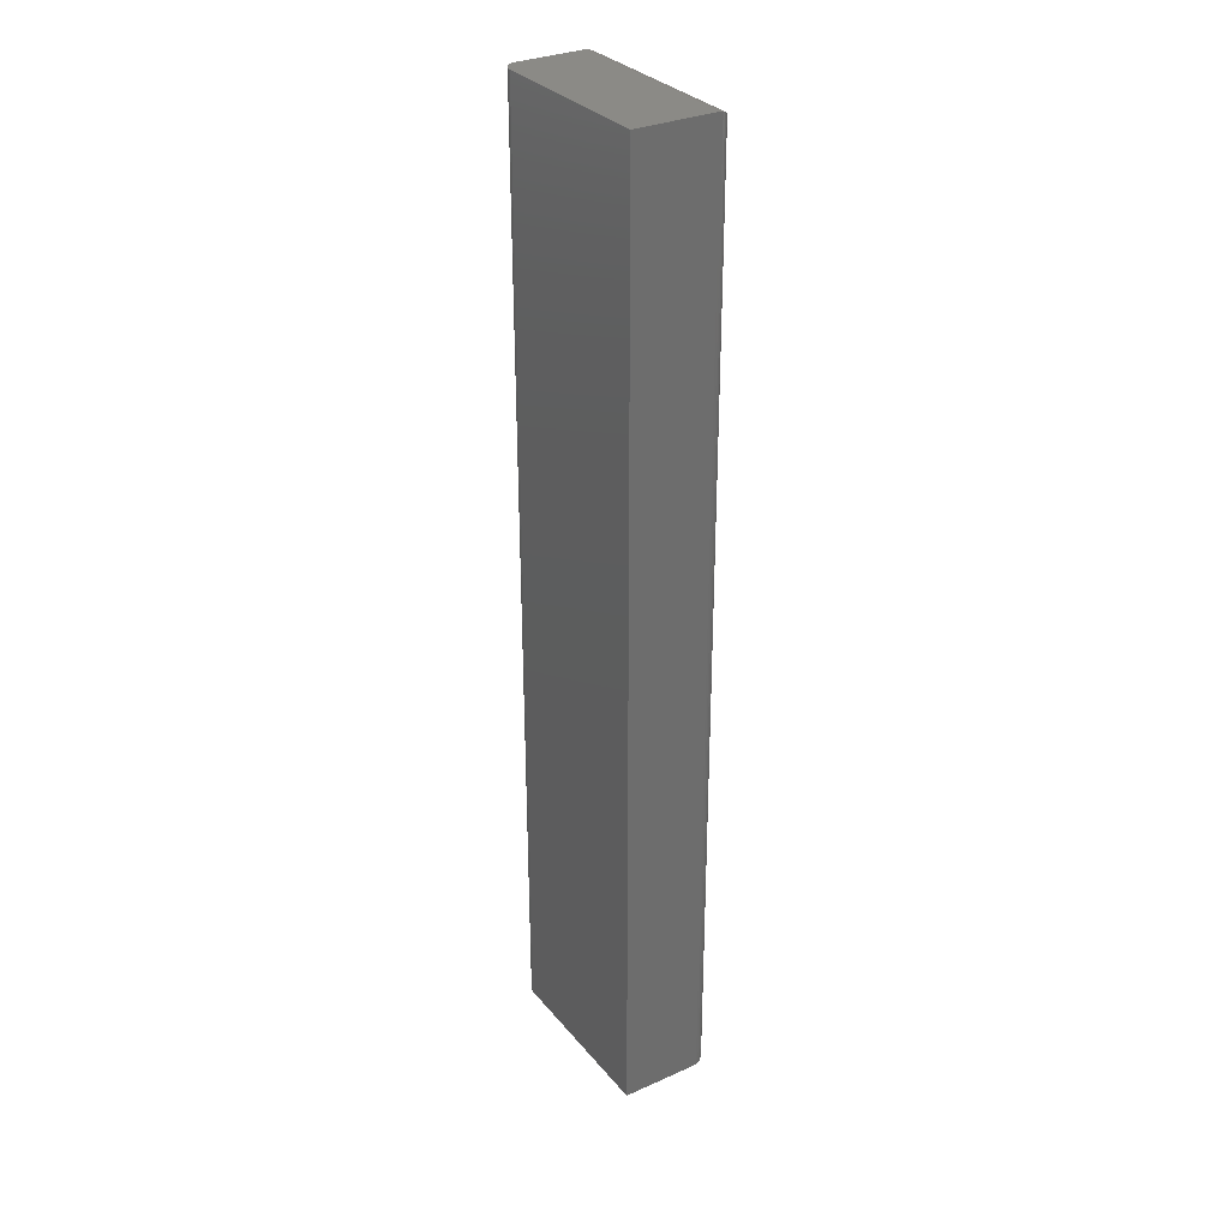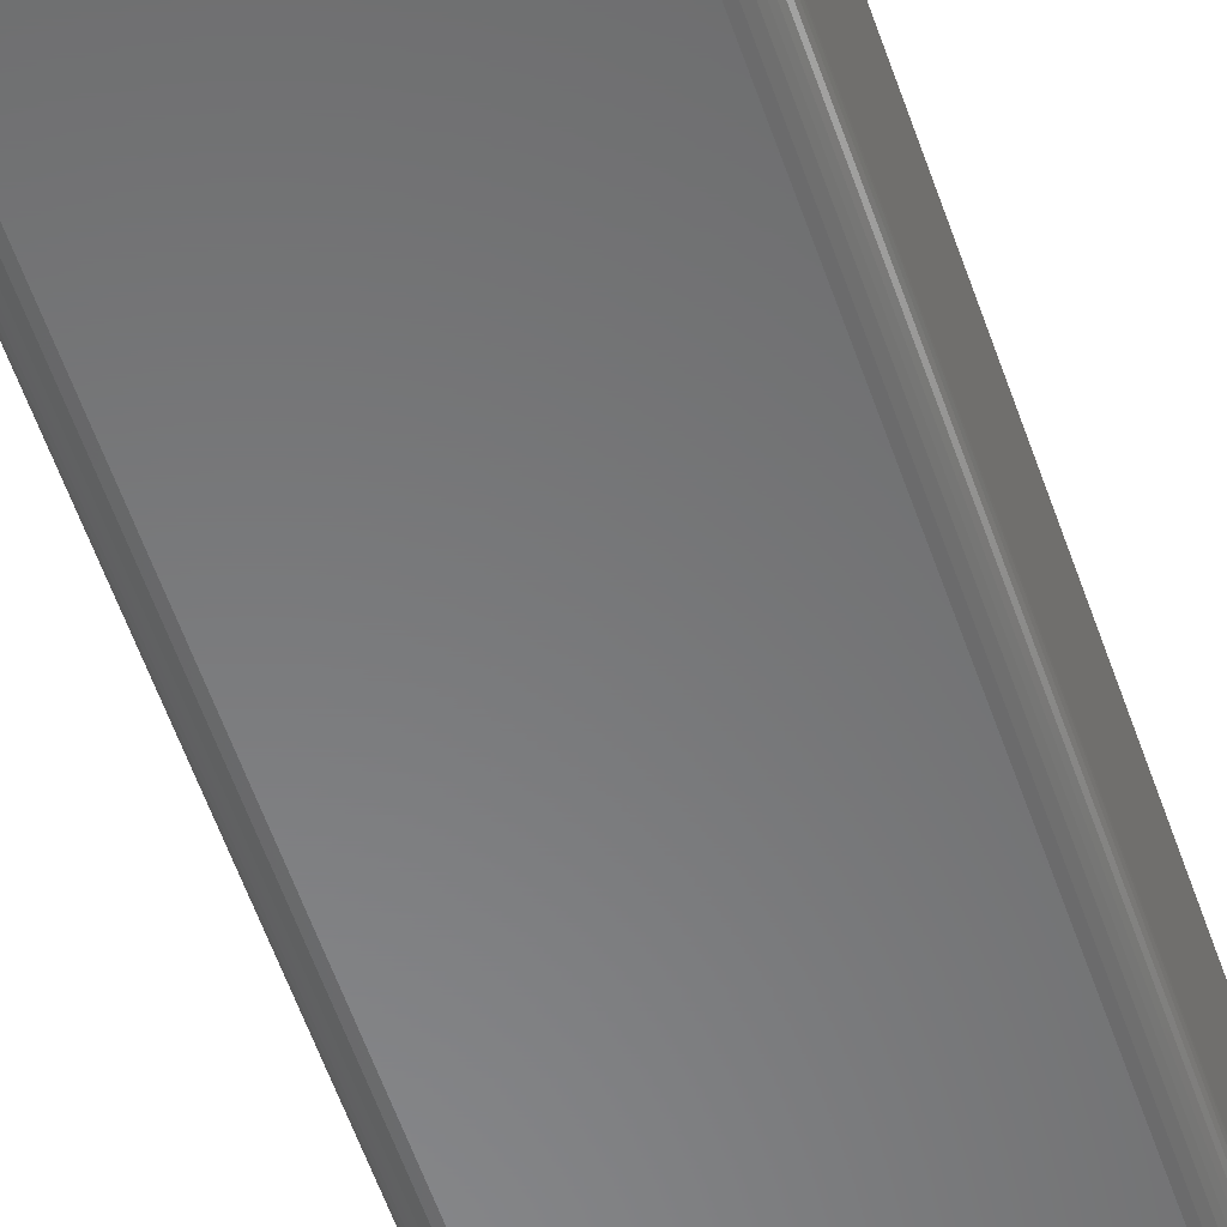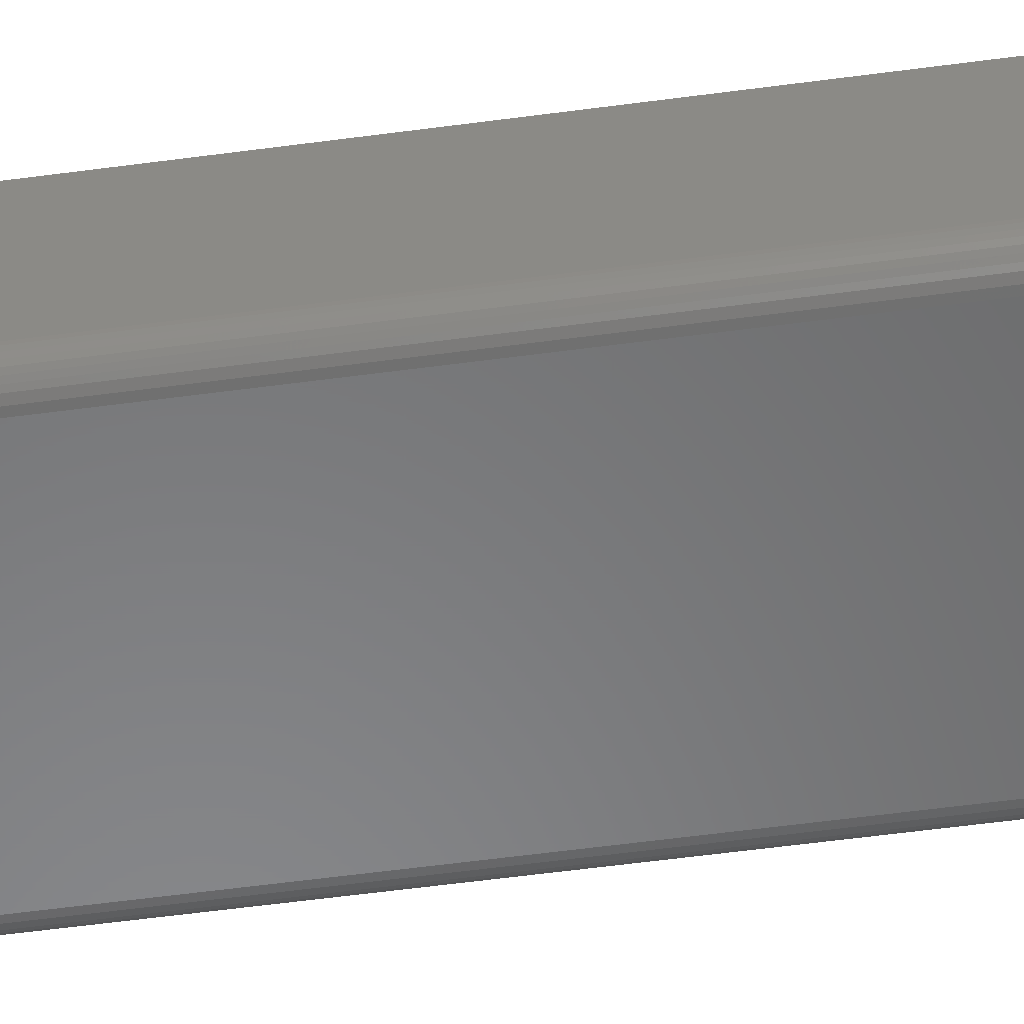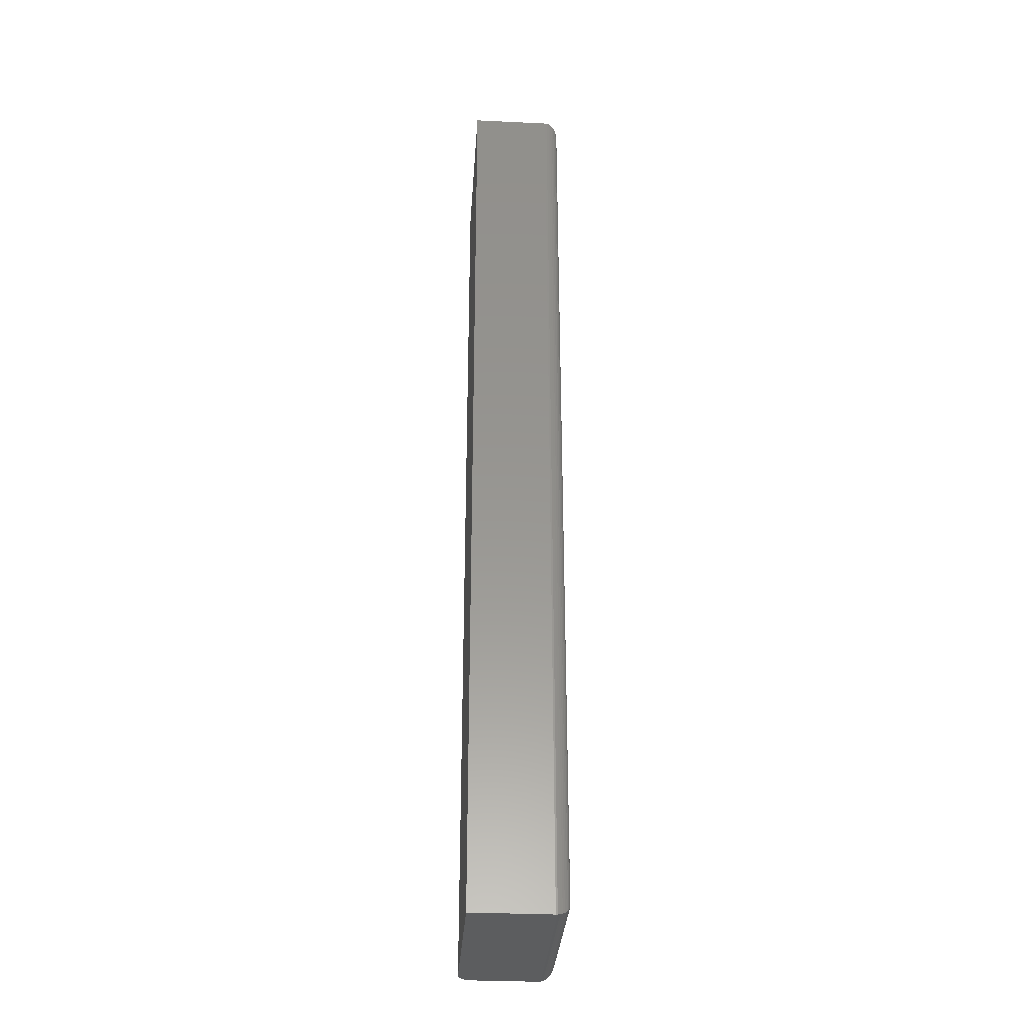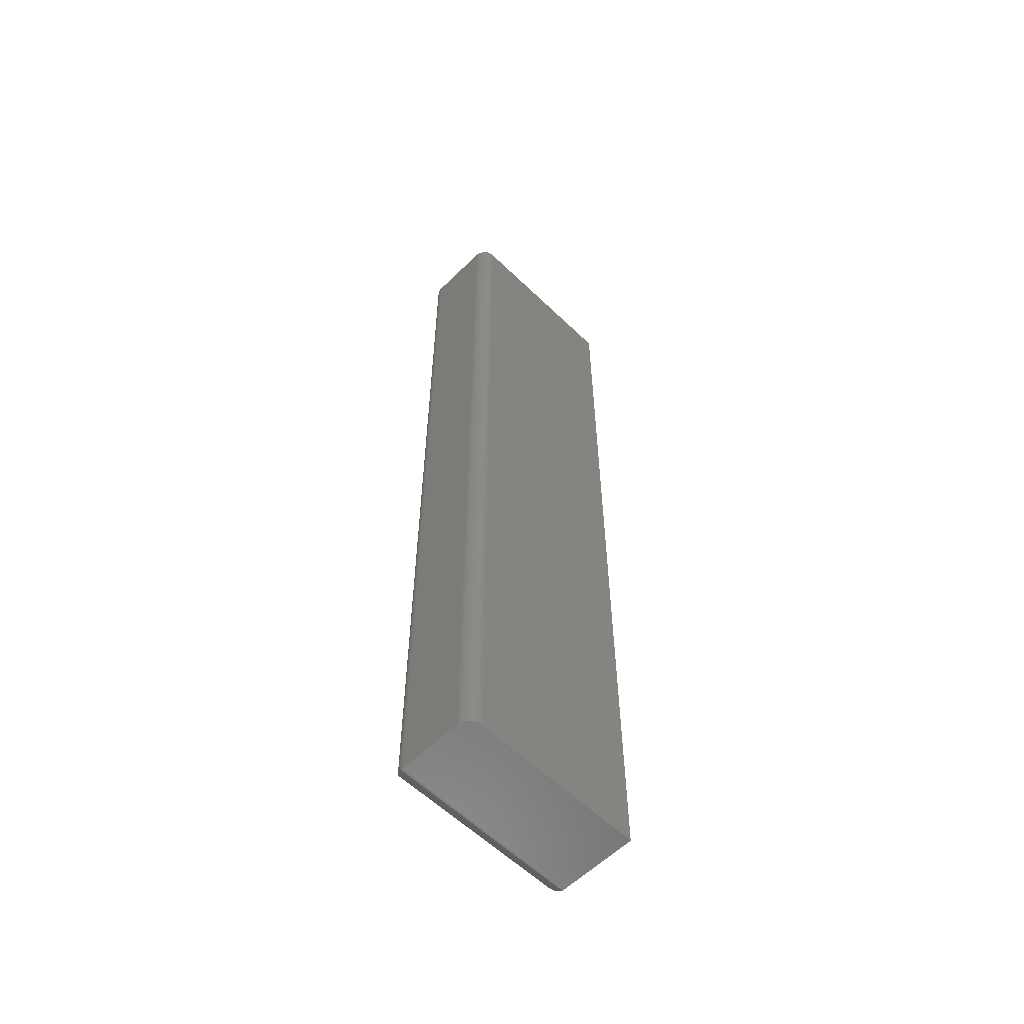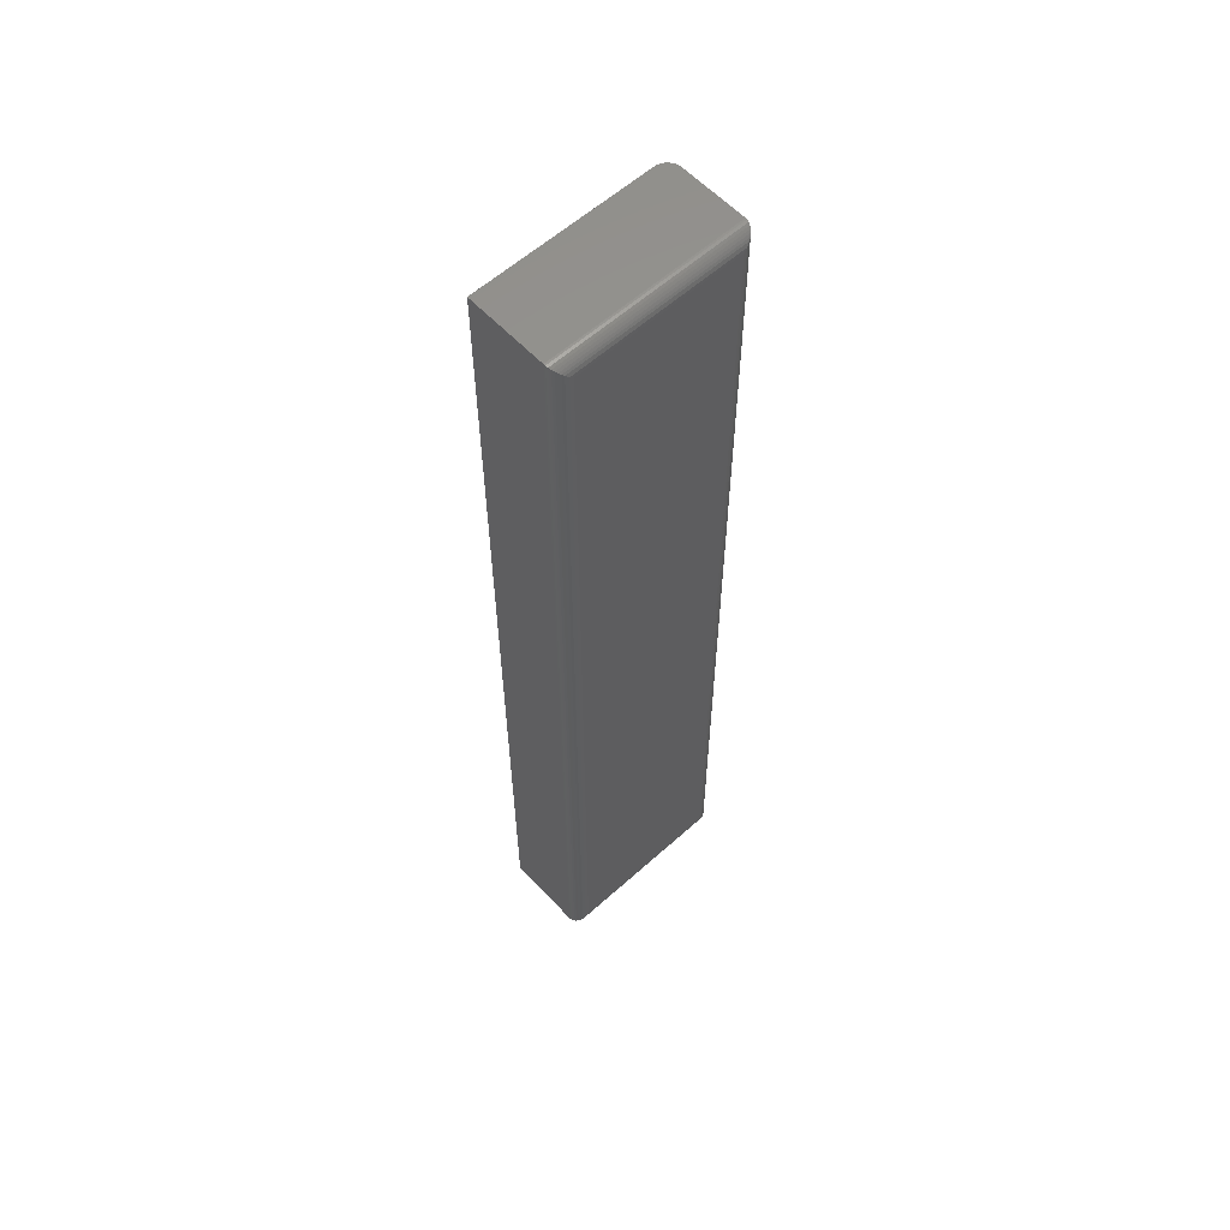
<metadata>
{"format":"stl","ext":"stl","renderer":"f3d","projection":"perspective","resolution":1024,"background":"white","views":[{"elev":31.1,"azim":57.6,"up":"+Y"},{"elev":-55.3,"azim":18.5,"up":"+Z"},{"elev":-54.8,"azim":98.2,"up":"+Z"},{"elev":-32.3,"azim":86.2,"up":"+Y"},{"elev":-58.5,"azim":-44.8,"up":"+Y"},{"elev":59.1,"azim":137.3,"up":"+Y"}]}
</metadata>
<code>
# stl→obj: 60 verts, 116 faces
v -0.09375 0.75 0.08594
v -0.09375 0.75 0.01562
v -0.09375 -0.2891 0.08594
v -0.09375 -0.2891 0.01562
v -0.09345 0.75 0.08899
v -0.09256 0.75 0.09192
v -0.09112 0.75 0.09462
v -0.08917 0.75 0.09699
v -0.08681 0.75 0.09893
v -0.0841 0.75 0.1004
v -0.08117 0.75 0.1013
v -0.07812 0.75 0.1016
v 0.1141 0.75 0.1016
v 0.1141 0.75 0.01562
v -0.0841 -0.2891 0.1004
v 0.1141 -0.2891 0.01562
v 0.1141 -0.2891 0.1016
v -0.07812 -0.2891 0.1016
v -0.08117 -0.2891 0.1013
v -0.09345 -0.2891 0.08899
v -0.08681 -0.2891 0.09893
v -0.08917 -0.2891 0.09699
v -0.09112 -0.2891 0.09462
v -0.09256 -0.2891 0.09192
v -0.07812 -0.2734 0
v -0.07812 0.7344 0
v 0.09844 -0.2734 0
v 0.09844 0.7344 0
v -0.0818 -0.2771 0.0004375
v -0.0818 0.738 0.0004375
v -0.08531 -0.2806 0.001752
v -0.08531 0.7416 0.001752
v -0.08744 -0.2827 0.003078
v -0.08744 0.7437 0.003078
v -0.08933 -0.2846 0.004736
v -0.08933 0.7456 0.004736
v -0.09094 -0.2863 0.006684
v -0.09094 0.7472 0.006684
v -0.09221 -0.2875 0.008871
v -0.09363 -0.2889 0.01369
v -0.09363 0.7499 0.01369
v -0.09312 -0.2884 0.01123
v -0.09312 0.7494 0.01123
v -0.09221 0.7485 0.008871
v 0.1021 0.738 0.0004375
v 0.1056 0.7416 0.001752
v 0.1077 0.7437 0.003078
v 0.1096 0.7456 0.004736
v 0.1113 0.7472 0.006684
v 0.1139 0.7499 0.01369
v 0.1134 0.7494 0.01123
v 0.1125 0.7485 0.008871
v 0.1021 -0.2771 0.0004375
v 0.1056 -0.2806 0.001752
v 0.1077 -0.2827 0.003078
v 0.1096 -0.2846 0.004736
v 0.1113 -0.2863 0.006684
v 0.1139 -0.2889 0.01369
v 0.1134 -0.2884 0.01123
v 0.1125 -0.2875 0.008871
f 1 2 3
f 3 2 4
f 1 5 6
f 2 1 6
f 2 6 7
f 2 7 8
f 2 8 9
f 2 9 10
f 2 10 11
f 2 11 12
f 2 12 13
f 2 13 14
f 3 4 15
f 16 17 18
f 16 18 19
f 16 19 15
f 16 15 4
f 20 3 15
f 20 15 21
f 20 21 22
f 20 22 23
f 20 23 24
f 18 17 12
f 12 17 13
f 1 3 5
f 5 3 20
f 5 20 6
f 6 20 24
f 6 24 7
f 7 24 23
f 7 23 8
f 8 23 22
f 8 22 9
f 9 22 21
f 9 21 10
f 10 21 15
f 10 15 11
f 11 15 19
f 11 19 12
f 12 19 18
f 25 26 27
f 27 26 28
f 17 16 13
f 13 16 14
f 26 29 30
f 26 25 29
f 30 29 31
f 30 31 32
f 32 31 33
f 32 33 34
f 34 33 35
f 34 35 36
f 36 35 37
f 36 37 38
f 38 37 39
f 4 2 40
f 40 2 41
f 40 41 42
f 42 41 43
f 42 43 39
f 39 43 44
f 39 44 38
f 28 30 45
f 28 26 30
f 45 30 32
f 45 32 46
f 46 32 34
f 46 34 47
f 47 34 36
f 47 36 48
f 48 36 38
f 48 38 49
f 49 38 44
f 2 14 41
f 41 14 50
f 41 50 43
f 43 50 51
f 43 51 44
f 44 51 52
f 44 52 49
f 27 45 53
f 27 28 45
f 53 45 46
f 53 46 54
f 54 46 47
f 54 47 55
f 55 47 48
f 55 48 56
f 56 48 49
f 56 49 57
f 57 49 52
f 14 16 50
f 50 16 58
f 50 58 51
f 51 58 59
f 51 59 52
f 52 59 60
f 52 60 57
f 25 53 29
f 25 27 53
f 29 53 54
f 29 54 31
f 31 54 55
f 31 55 33
f 33 55 56
f 33 56 35
f 35 56 57
f 35 57 37
f 37 57 60
f 16 4 58
f 58 4 40
f 58 40 59
f 59 40 42
f 59 42 60
f 60 42 39
f 60 39 37

</code>
